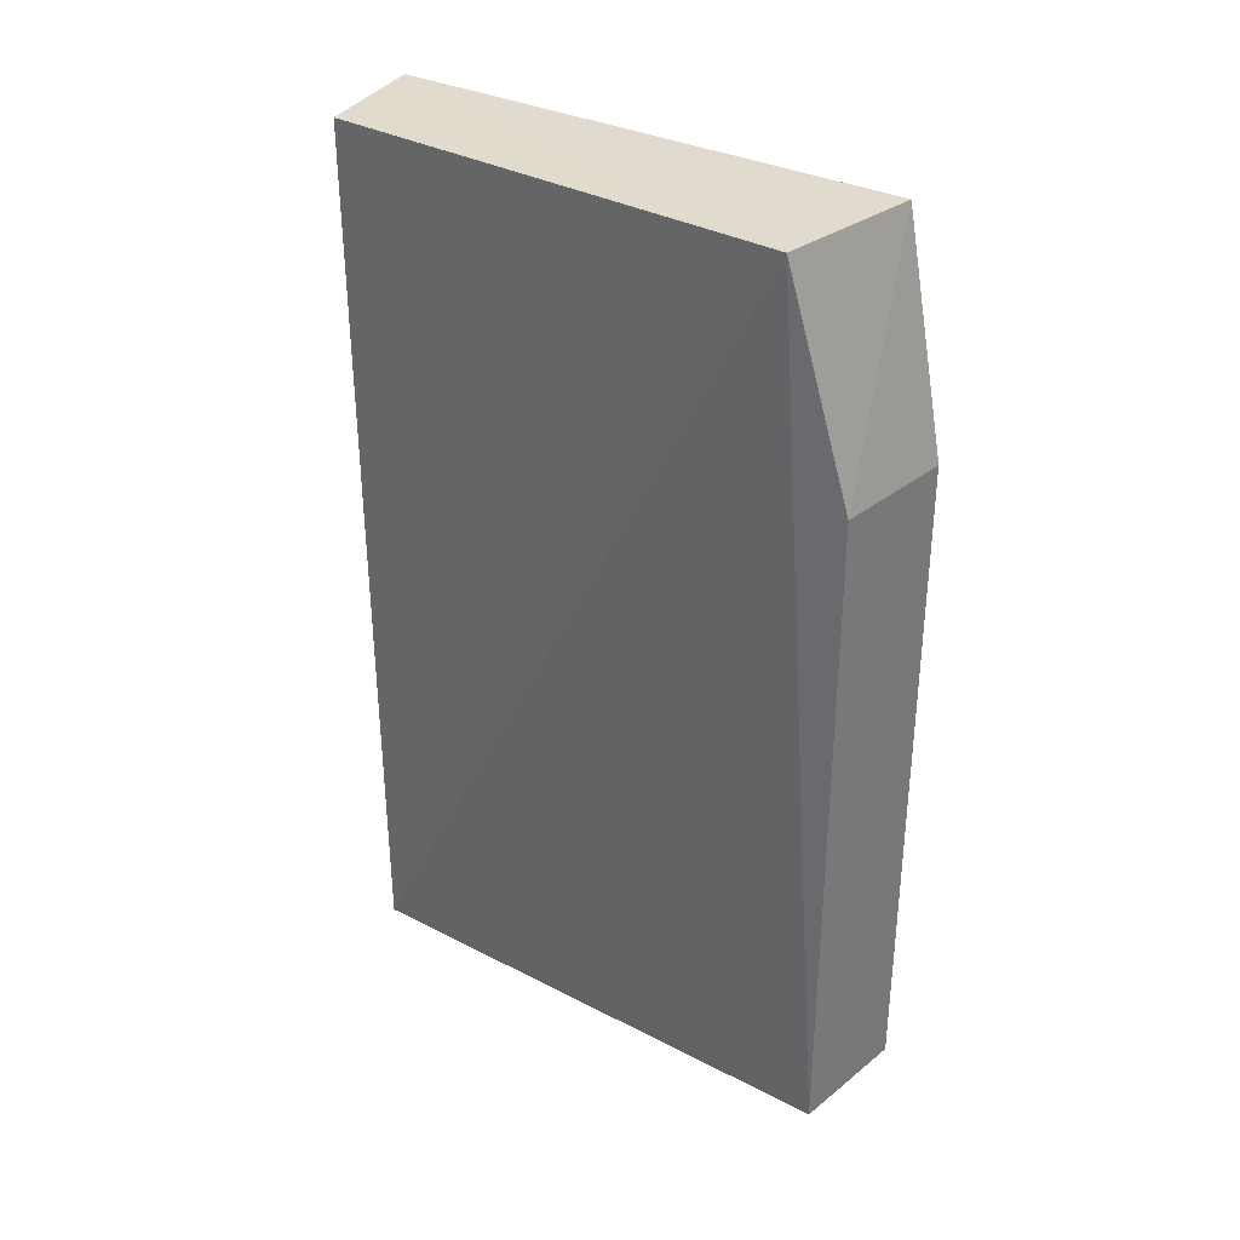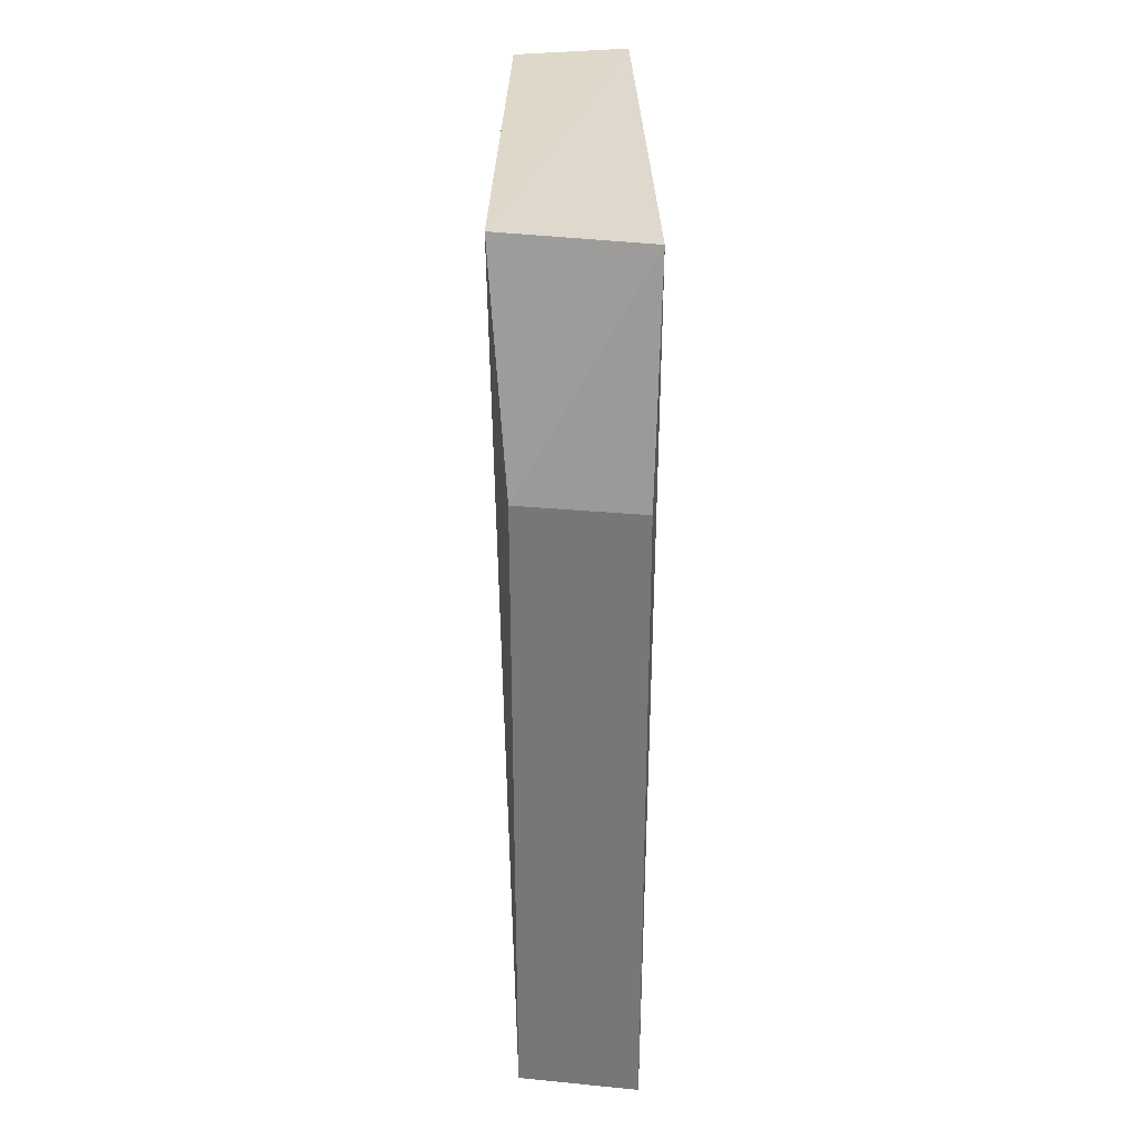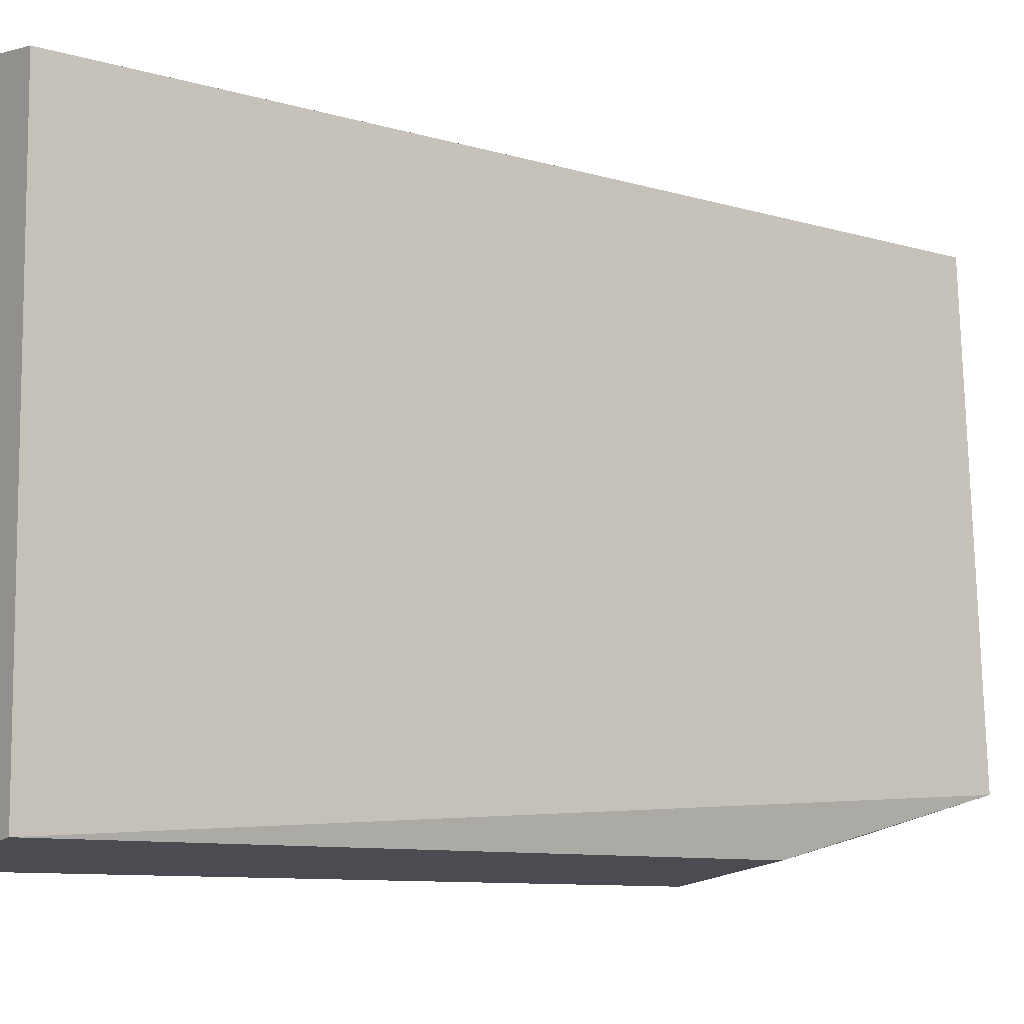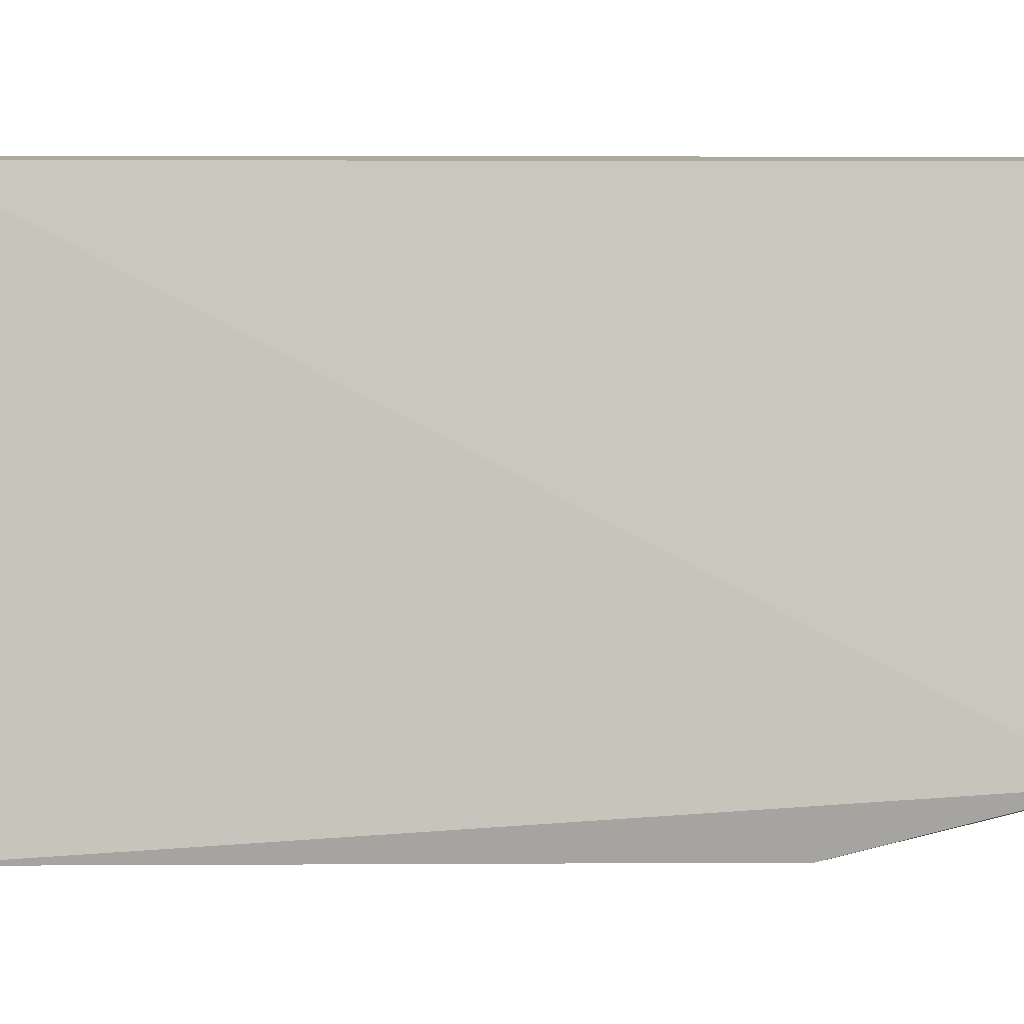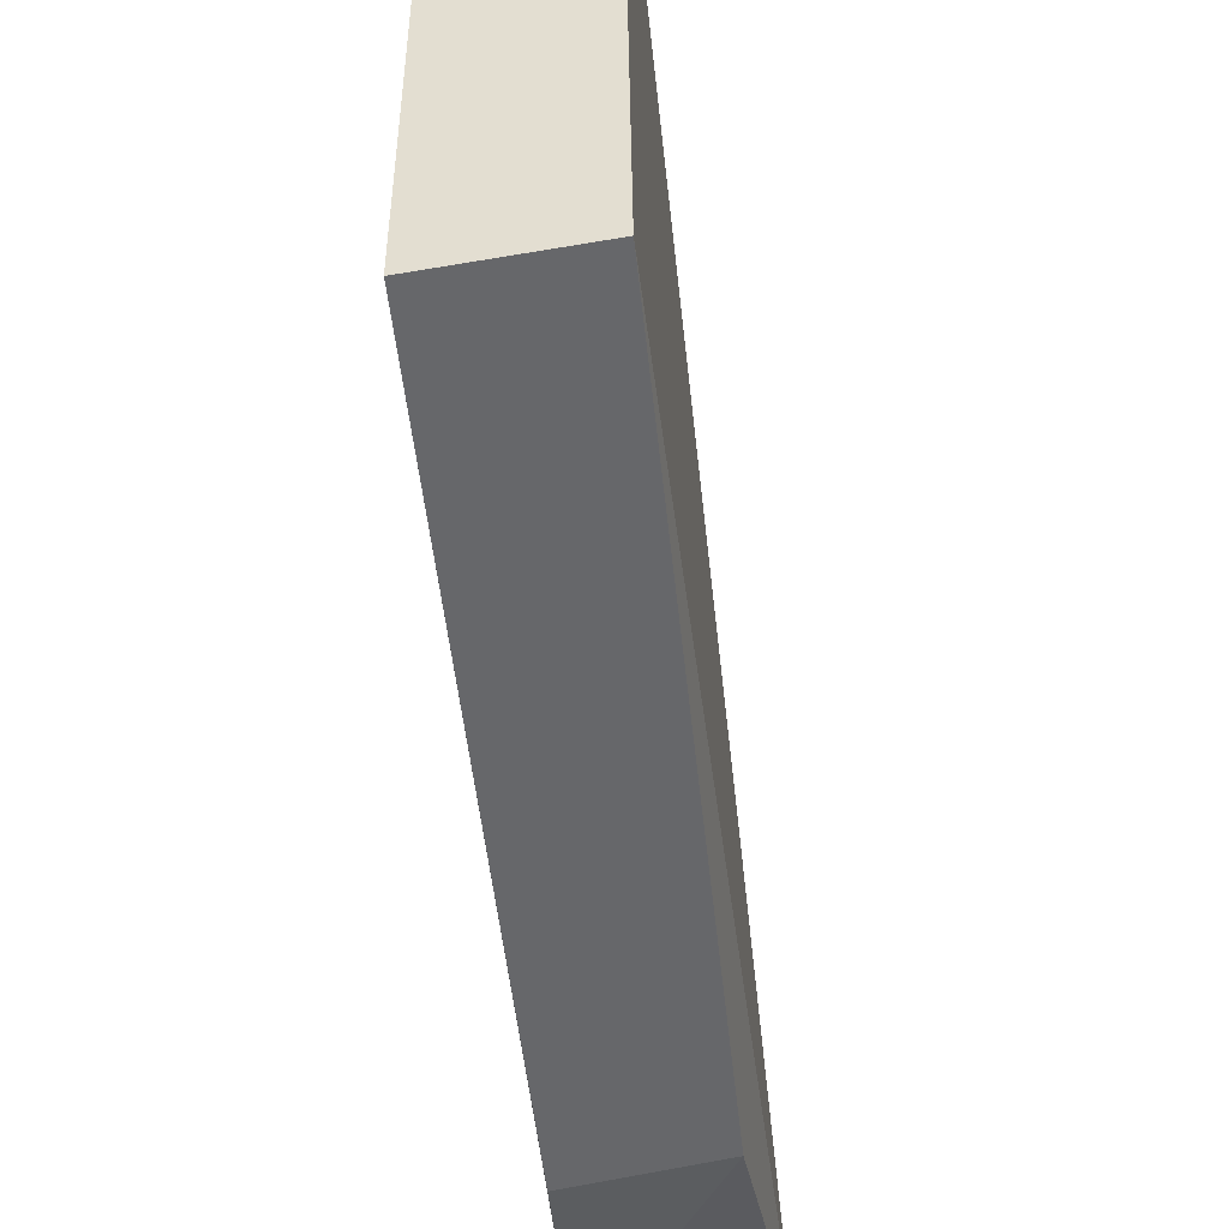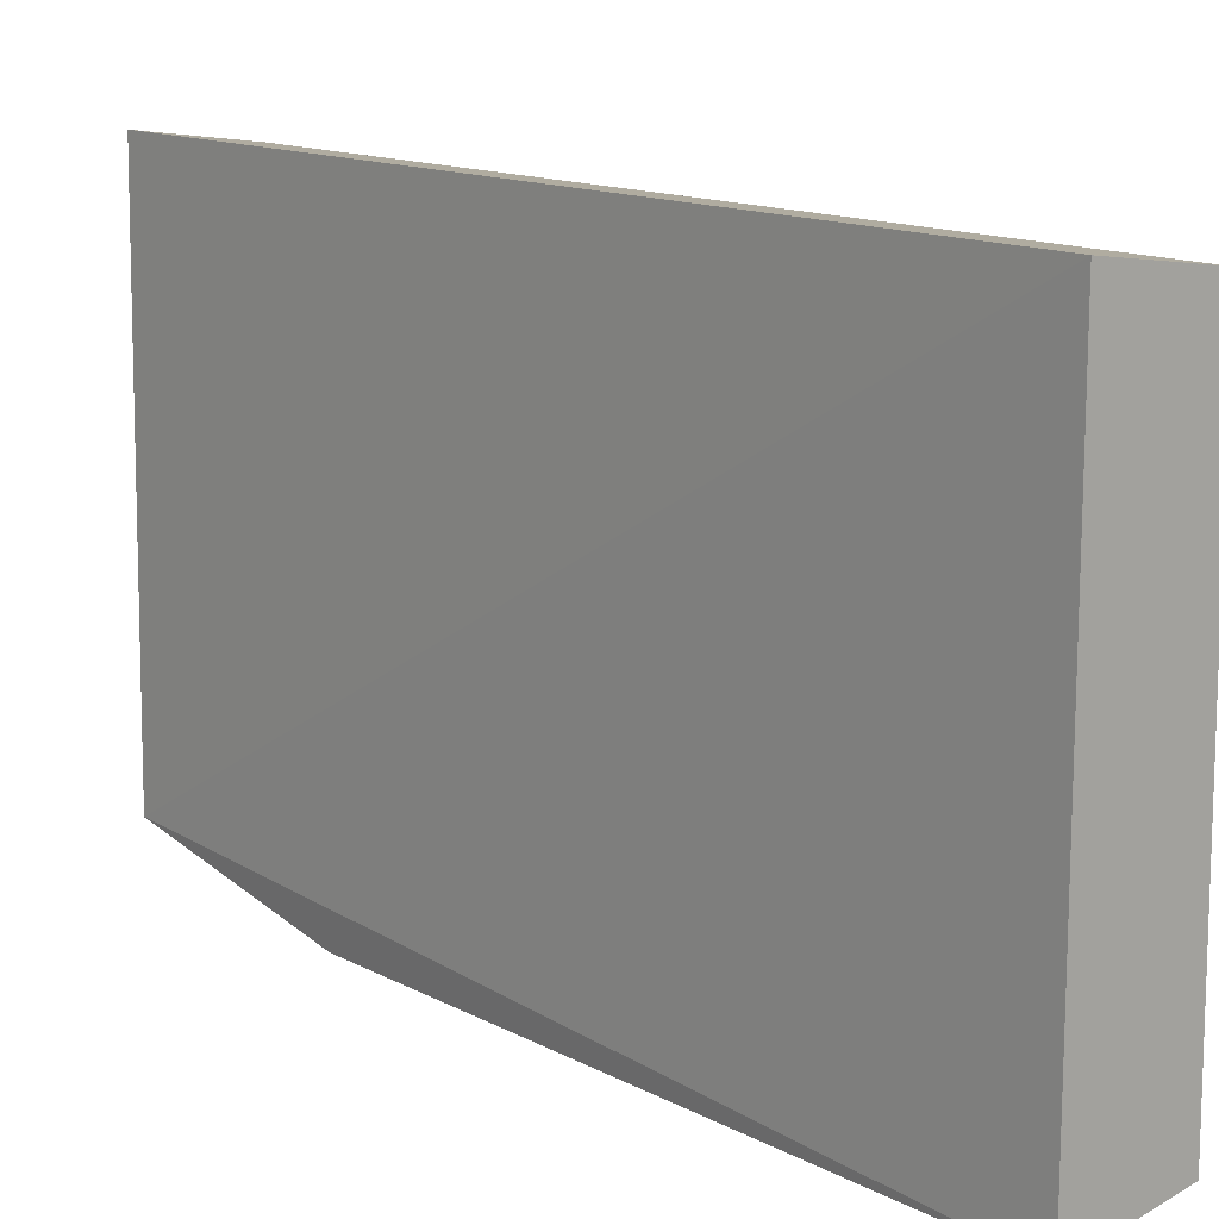
<metadata>
{"format":"obj","ext":"obj","renderer":"f3d","projection":"perspective","resolution":1024,"background":"white","views":[{"elev":33.7,"azim":-55.6,"up":"+Z"},{"elev":31.7,"azim":-1.0,"up":"+Z"},{"elev":-9.4,"azim":-128.2,"up":"+Y"},{"elev":1.2,"azim":-91.3,"up":"+Y"},{"elev":-50.7,"azim":-174.0,"up":"+Y"},{"elev":13.7,"azim":139.2,"up":"+Y"}]}
</metadata>
<code>
v 0.01085 -0.1312 -0.09846
v 0.01085 -0.1313 -0.4166
v 0.01085 0.132 0.007366
v -0.0443 0.1243 0.007157
v -0.0541 -0.0951 0.007257
v 0.01085 0.1313 -0.4162
v -0.04646 -0.1229 -0.4161
v 0.01443 -0.1085 0.006814
v -0.04642 -0.1228 -0.0983
v -0.0441 0.1238 -0.4157
f 5 3 4
f 7 2 1
f 7 6 2
f 8 3 5
f 8 6 3
f 8 1 2
f 8 2 6
f 9 7 1
f 9 5 7
f 9 8 5
f 9 1 8
f 10 7 5
f 10 5 4
f 10 6 7
f 10 4 3
f 10 3 6

</code>
